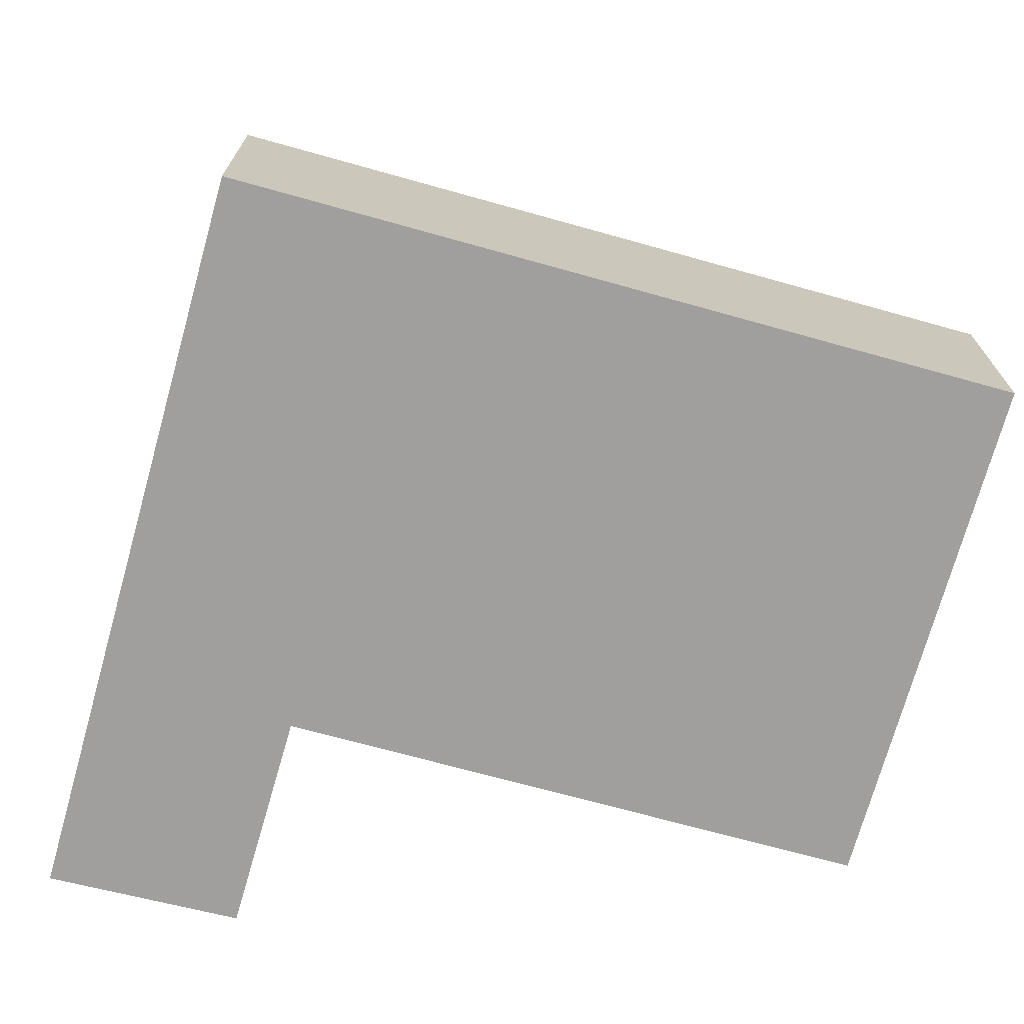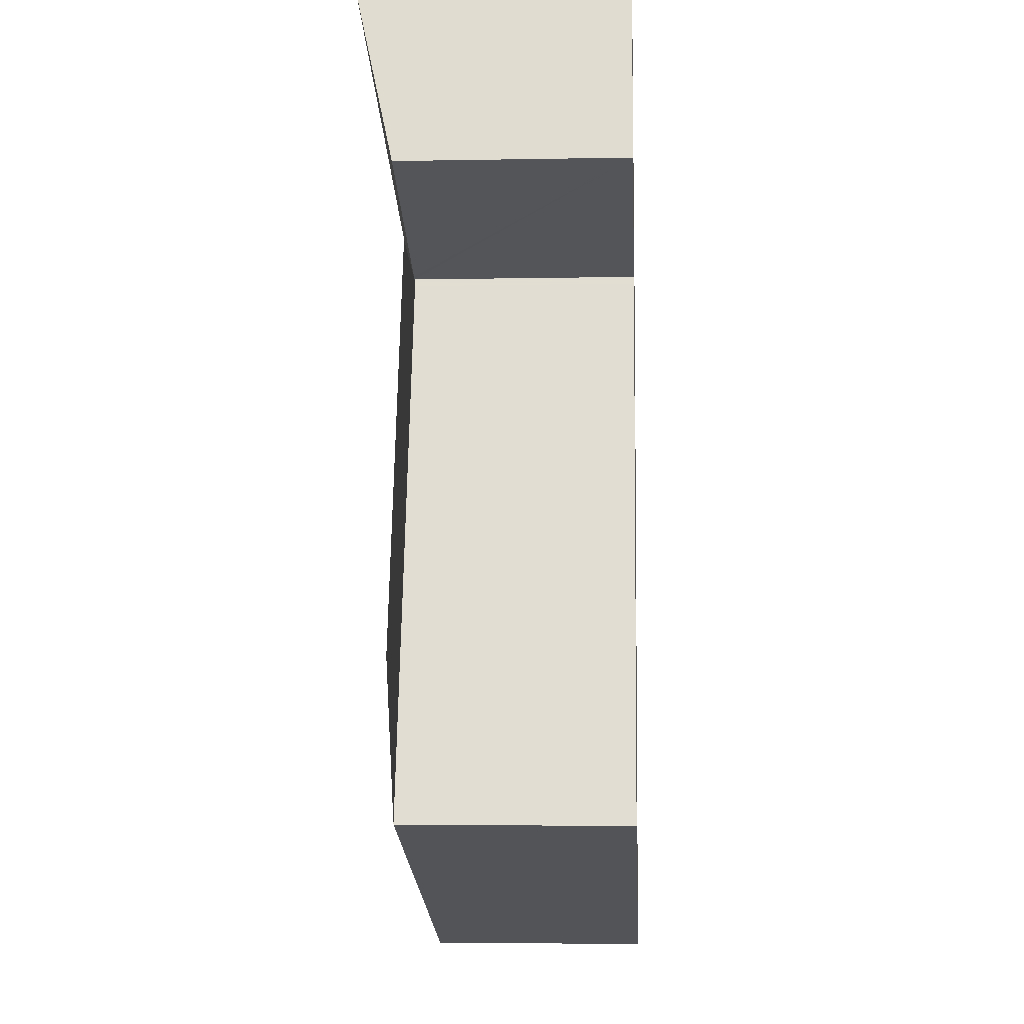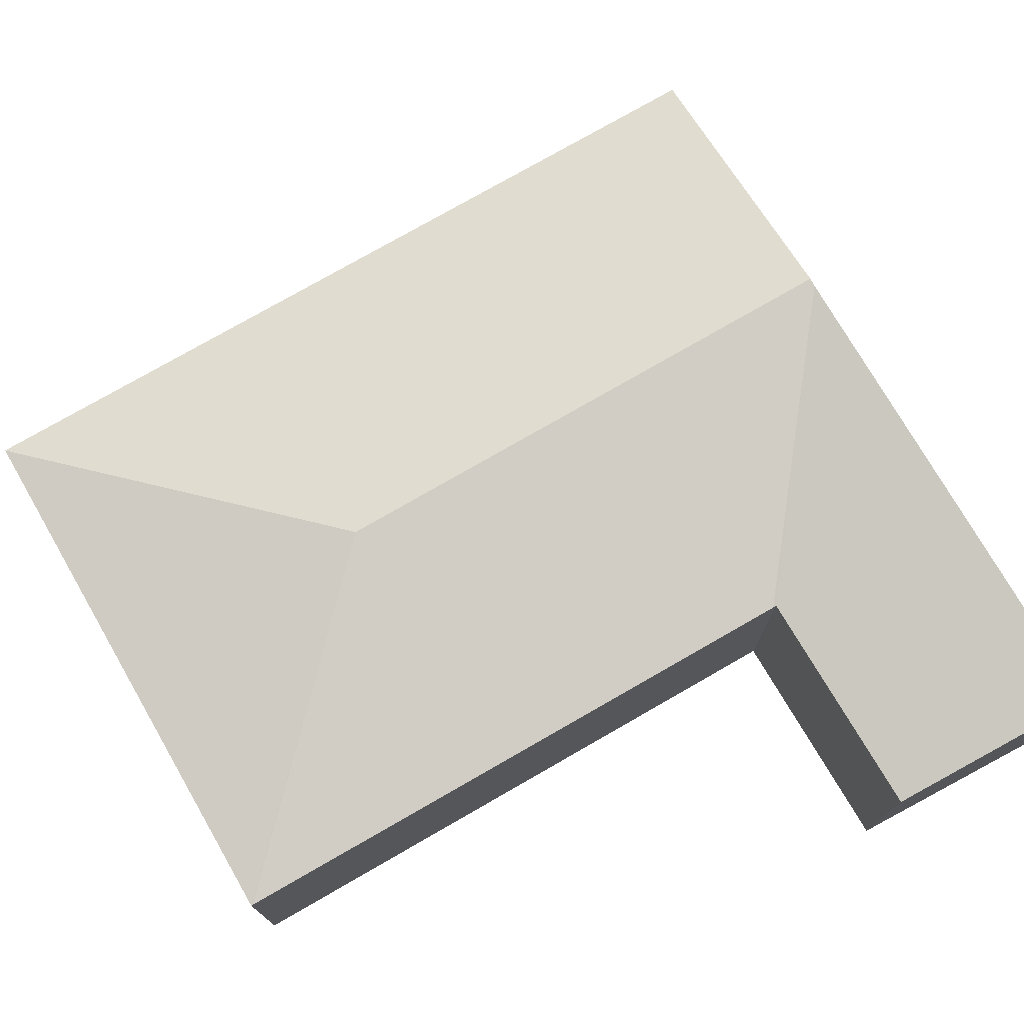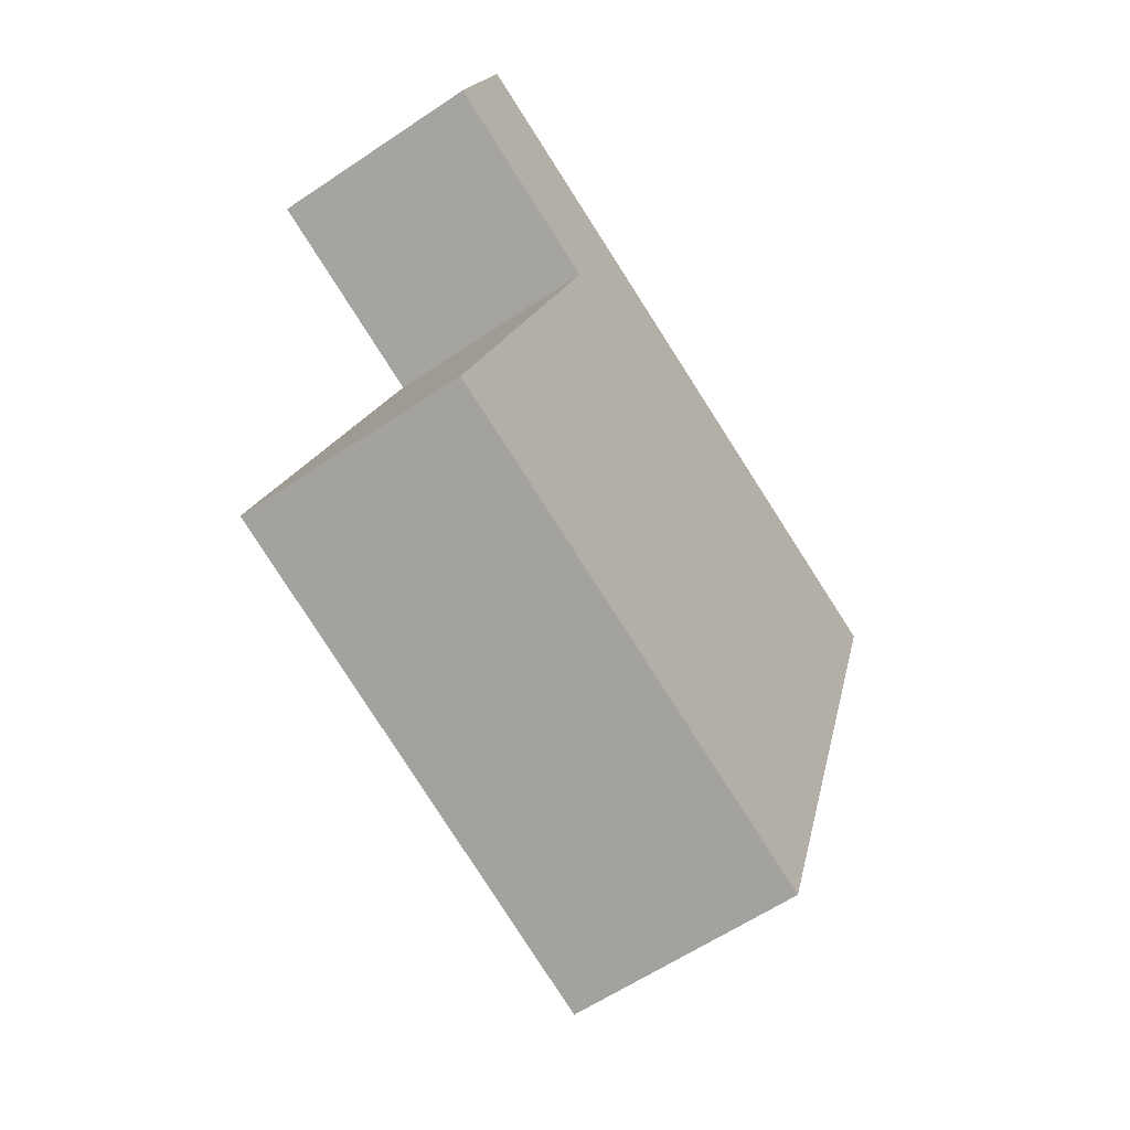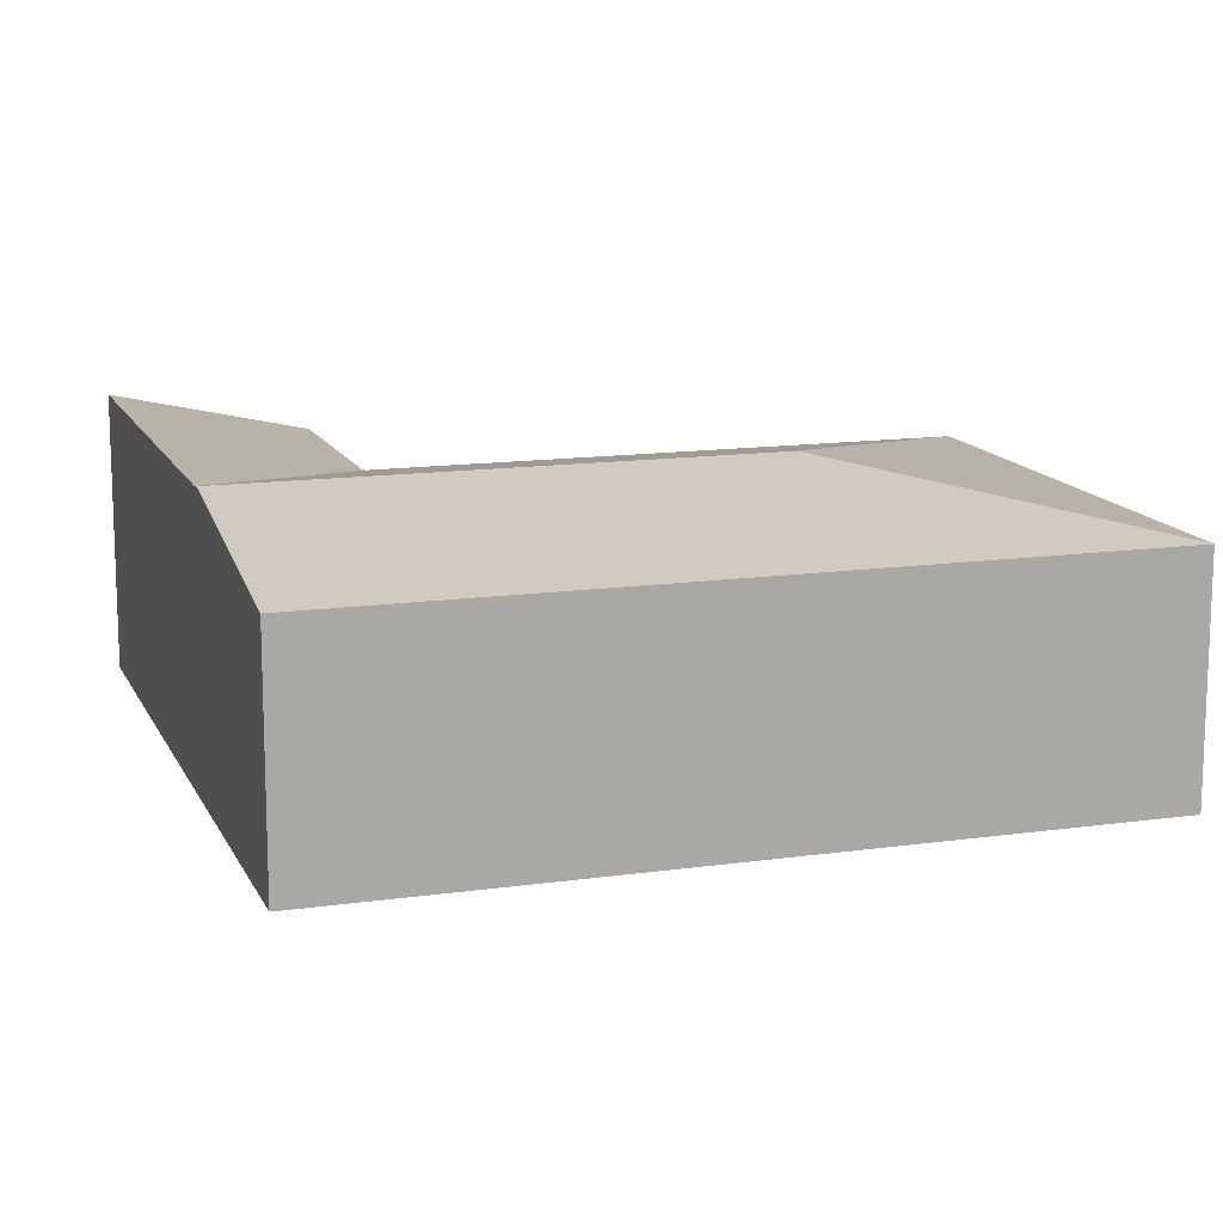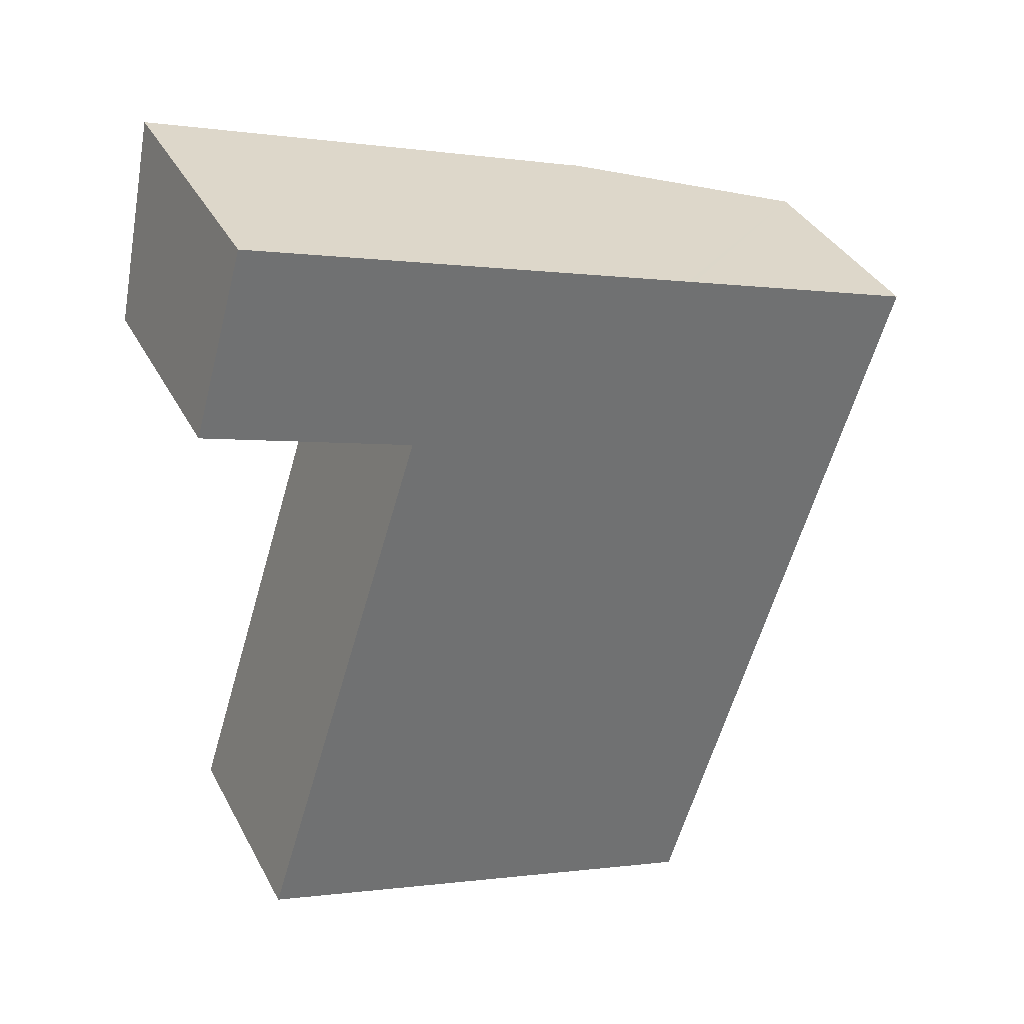
<metadata>
{"format":"obj","ext":"obj","renderer":"f3d","projection":"perspective","resolution":1024,"background":"white","views":[{"elev":-71.5,"azim":92.2,"up":"+Y"},{"elev":-5.6,"azim":-86.7,"up":"+Z"},{"elev":75.5,"azim":-102.3,"up":"+Y"},{"elev":-60.4,"azim":-55.4,"up":"+Z"},{"elev":13.6,"azim":90.0,"up":"+Y"},{"elev":36.7,"azim":-25.1,"up":"+Z"}]}
</metadata>
<code>
v  8.12 4.264 0.555
v  3.301 3.556 -1.154
v  7.999 4.242 0.594
v  7.148 4.264 -2.472
v  3.28 3.556 -1.22
v  0.567 3.562 -9.777
v  5.647 4.264 -7.149
v  11 3.558 -3.721
v  8.274 3.558 -12.23
v  11.98 3.558 -0.693
v  0.561 3.558 -9.794
v  3.317 3.568 -1.103
v  4.168 4.242 1.835
v  3.234 3.568 -1.076
v  0 3.574 2.188e-16
v  0.829 4.242 2.916
v  0 0 0
v  3.234 6.589e-17 -1.076
v  3.317 6.754e-17 -1.103
v  8.274 7.488e-16 -12.23
v  0.561 5.997e-16 -9.794
v  0.829 -1.786e-16 2.916
v  0.567 5.987e-16 -9.777
v  3.28 7.47e-17 -1.22
v  3.301 7.066e-17 -1.154
v  4.168 -1.124e-16 1.835
v  7.999 -3.637e-17 0.594
v  8.12 -3.398e-17 0.555
v  11.98 4.243e-17 -0.693
v  11 2.278e-16 -3.721
g defaultobject
f 1 2 3
f 2 1 4
f 2 4 5
f 5 4 6
f 6 4 7
f 7 8 9
f 8 7 4
f 8 4 10
f 10 4 1
f 7 9 11
f 7 11 6
f 3 12 13
f 12 3 2
f 13 12 14
f 13 14 15
f 13 15 16
f 14 17 15
f 17 14 12
f 17 12 18
f 18 12 19
f 20 11 9
f 11 20 21
f 15 22 16
f 22 15 17
f 11 23 6
f 23 11 21
f 23 5 6
f 5 23 24
f 5 24 2
f 2 24 12
f 12 24 25
f 12 25 19
f 22 13 16
f 13 22 26
f 13 26 3
f 3 26 27
f 3 27 1
f 1 27 10
f 10 27 28
f 10 28 29
f 29 8 10
f 8 29 9
f 9 29 30
f 9 30 20
f 30 21 20
f 21 30 29
f 21 29 28
f 21 28 27
f 21 27 23
f 23 27 25
f 25 27 19
f 19 27 26
f 23 25 24
f 19 26 18
f 18 26 17
f 17 26 22

</code>
